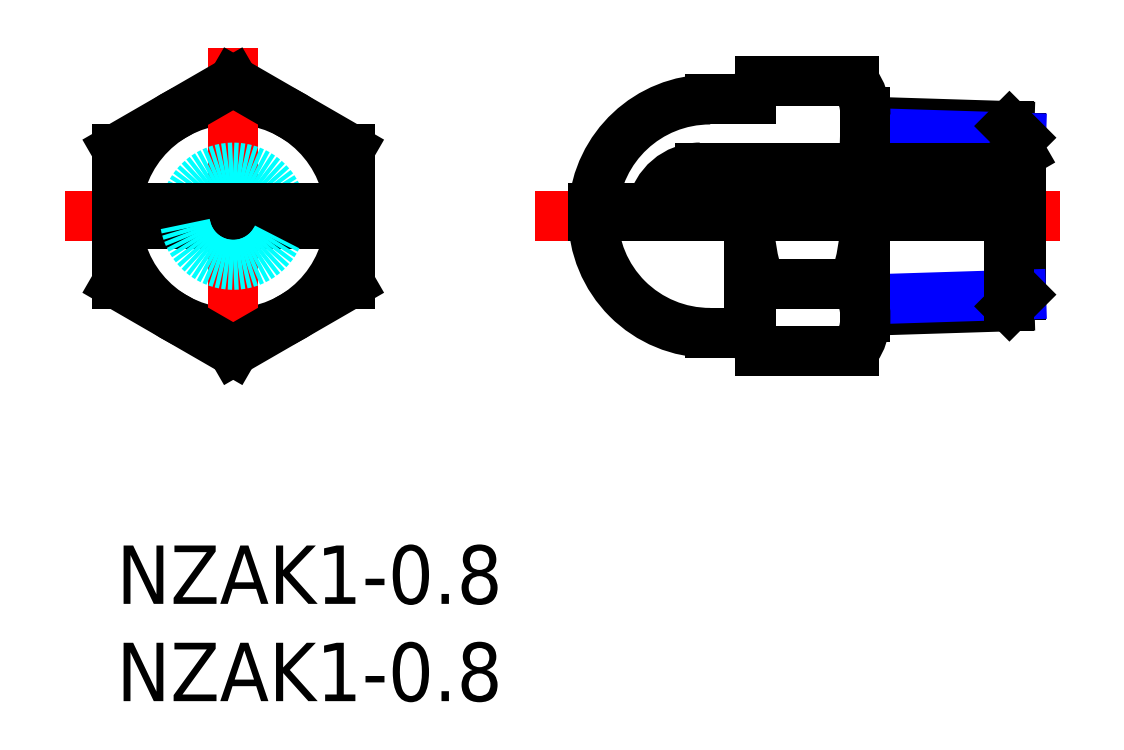
<metadata>
{"format":"dxf","ext":"dxf","renderer":"ezdxf+matplotlib","layout":"modelspace","background":"white","min_lineweight":24,"dpi":150}
</metadata>
<code>
0
SECTION
2
ENTITIES
0
TEXT
8
MSM_PART_NUMBER
10
0
20
-8
30
0
40
3
1
NZAK1-0.8
0
TEXT
8
MSM_PART_NUMBER
10
0
20
-3
30
0
40
3
1
NZAK1-0.8
0
LINE
8
MSM_CENTER
10
21.5
20
16.93
30
0
11
48.5
21
16.93
31
0
0
CIRCLE
8
MSM_CONTINUOUS
10
6
20
16.93
30
0
40
6
0
LINE
8
MSM_CENTER
10
6
20
25.59
30
0
11
6
21
8.268
31
0
0
LINE
8
MSM_CONTINUOUS
10
46.5
20
20.96
30
0
11
46.5
21
12.9
31
0
0
LINE
8
MSM_CONTINUOUS
10
38.5
20
12.06
30
0
11
45.9
21
12.3
31
0
0
LINE
8
MSM_NARROW
10
38.5
20
12.65
30
0
11
46.5
21
12.9
31
0
0
LINE
8
MSM_CONTINUOUS
10
45.9
20
12.3
30
0
11
46.5
21
12.9
31
0
0
LINE
8
MSM_CONTINUOUS
10
45.9
20
12.3
30
0
11
45.9
21
16.93
31
0
0
LINE
8
MSM_CONTINUOUS
10
45.9
20
19.81
30
0
11
45.9
21
21.56
31
0
0
LINE
8
MSM_CONTINUOUS
10
38.5
20
21.79
30
0
11
45.9
21
21.56
31
0
0
LINE
8
MSM_NARROW
10
38.5
20
21.21
30
0
11
46.5
21
20.96
31
0
0
LINE
8
MSM_CONTINUOUS
10
45.9
20
21.56
30
0
11
46.5
21
20.96
31
0
0
LINE
8
MSM_CONTINUOUS
10
33.08
20
23.86
30
0
11
37.92
21
23.86
31
0
0
ARC
8
MSM_CONTINUOUS
10
35.62
20
22.12
30
0
40
2.885
50
0
51
36.9
0
ARC
8
MSM_CONTINUOUS
10
27.83
20
16.93
30
0
40
10.67
50
341.1
51
0
0
LINE
8
MSM_CONTINUOUS
10
38.5
20
11.73
30
0
11
38.5
21
16.93
31
0
0
LINE
8
MSM_CONTINUOUS
10
38.5
20
21.21
30
0
11
38.5
21
22.27
31
0
0
ARC
8
MSM_CONTINUOUS
10
35.06
20
22.23
30
0
40
2.563
50
140.7
51
164.3
0
ARC
8
MSM_CONTINUOUS
10
43.62
20
17
30
0
40
11.12
50
180.4
51
198.6
0
LINE
8
MSM_CONTINUOUS
10
32.5
20
11.8
30
0
11
32.5
21
16.93
31
0
0
LINE
8
MSM_CONTINUOUS
10
33.08
20
10
30
0
11
37.92
21
10
31
0
0
LINE
8
MSM_CONTINUOUS
10
33.08
20
13.46
30
0
11
37.92
21
13.46
31
0
0
ARC
8
MSM_CONTINUOUS
10
35.62
20
11.73
30
0
40
2.885
50
323.1
51
36.9
0
ARC
8
MSM_CONTINUOUS
10
35.38
20
11.73
30
0
40
2.885
50
143.1
51
216.9
0
LINE
8
MSM_CONTINUOUS
10
30.5
20
10.93
30
0
11
32.61
21
10.93
31
0
0
ARC
8
MSM_CONTINUOUS
10
30.5
20
16.93
30
0
40
6
50
90
51
176.2
0
LINE
8
MSM_CONTINUOUS
10
30.5
20
22.93
30
0
11
32.59
21
22.93
31
0
0
LINE
8
MSM_CONTINUOUS
10
45.23
20
19.43
30
0
11
46.5
21
20.16
31
0
0
LINE
8
MSM_CONTINUOUS
10
45.23
20
19.43
30
0
11
30
21
19.43
31
0
0
ARC
8
MSM_CONTINUOUS
10
30
20
16.93
30
0
40
2.5
50
90
51
170.8
0
LINE
8
MSM_CONTINUOUS
10
3.6e-15
20
13.46
30
0
11
6
21
10
31
0
0
LINE
8
MSM_CONTINUOUS
10
6
20
10
30
0
11
12
21
13.46
31
0
0
LINE
8
MSM_CONTINUOUS
10
12
20
13.46
30
0
11
12
21
20.39
31
0
0
LINE
8
MSM_CONTINUOUS
10
12
20
20.39
30
0
11
6
21
23.86
31
0
0
LINE
8
MSM_CONTINUOUS
10
6
20
23.86
30
0
11
3.6e-15
21
20.39
31
0
0
LINE
8
MSM_CONTINUOUS
10
3.6e-15
20
20.39
30
0
11
3.6e-15
21
13.46
31
0
0
LINE
8
MSM_CENTER
10
-2.66
20
16.93
30
0
11
14.66
21
16.93
31
0
0
ARC
8
MSM_DASHED
10
6
20
16.93
30
0
40
2.5
50
9.207
51
170.8
0
ARC
8
MSM_CONTINUOUS
10
6
20
16.93
30
0
40
2.5
50
170.8
51
189.2
0
ARC
8
MSM_CONTINUOUS
10
6
20
16.93
30
0
40
2.5
50
350.8
51
9.207
0
LINE
8
MSM_CONTINUOUS
10
24.51
20
17.33
30
0
11
30.5
21
17.33
31
0
0
LINE
8
MSM_CONTINUOUS
10
30.5
20
17.33
30
0
11
30.5
21
16.93
31
0
0
LINE
8
MSM_CONTINUOUS
10
0.01335
20
17.33
30
0
11
11.99
21
17.33
31
0
0
LINE
8
MSM_CONTINUOUS
10
0.01335
20
16.53
30
0
11
11.99
21
16.53
31
0
0
ARC
8
MSM_DASHED
10
6
20
16.93
30
0
40
2.5
50
189.2
51
350.8
0
LINE
8
MSM_CONTINUOUS
10
24.5
20
16.93
30
0
11
46.5
21
16.93
31
0
0
LINE
8
MSM_CONTINUOUS
10
45.23
20
19.43
30
0
11
45.23
21
16.93
31
0
0
ARC
8
MSM_CONTINUOUS
10
30.5
20
16.93
30
0
40
6
50
180
51
270
0
VIEWPORT
8
0
10
0
20
0
30
0
40
519.6
41
267.5
68
     1
69
     1
0
VIEWPORT
8
0
10
202.5
20
128.5
30
0
40
324
41
205.6
68
     2
69
     2
0
ENDSEC
0
EOF

</code>
